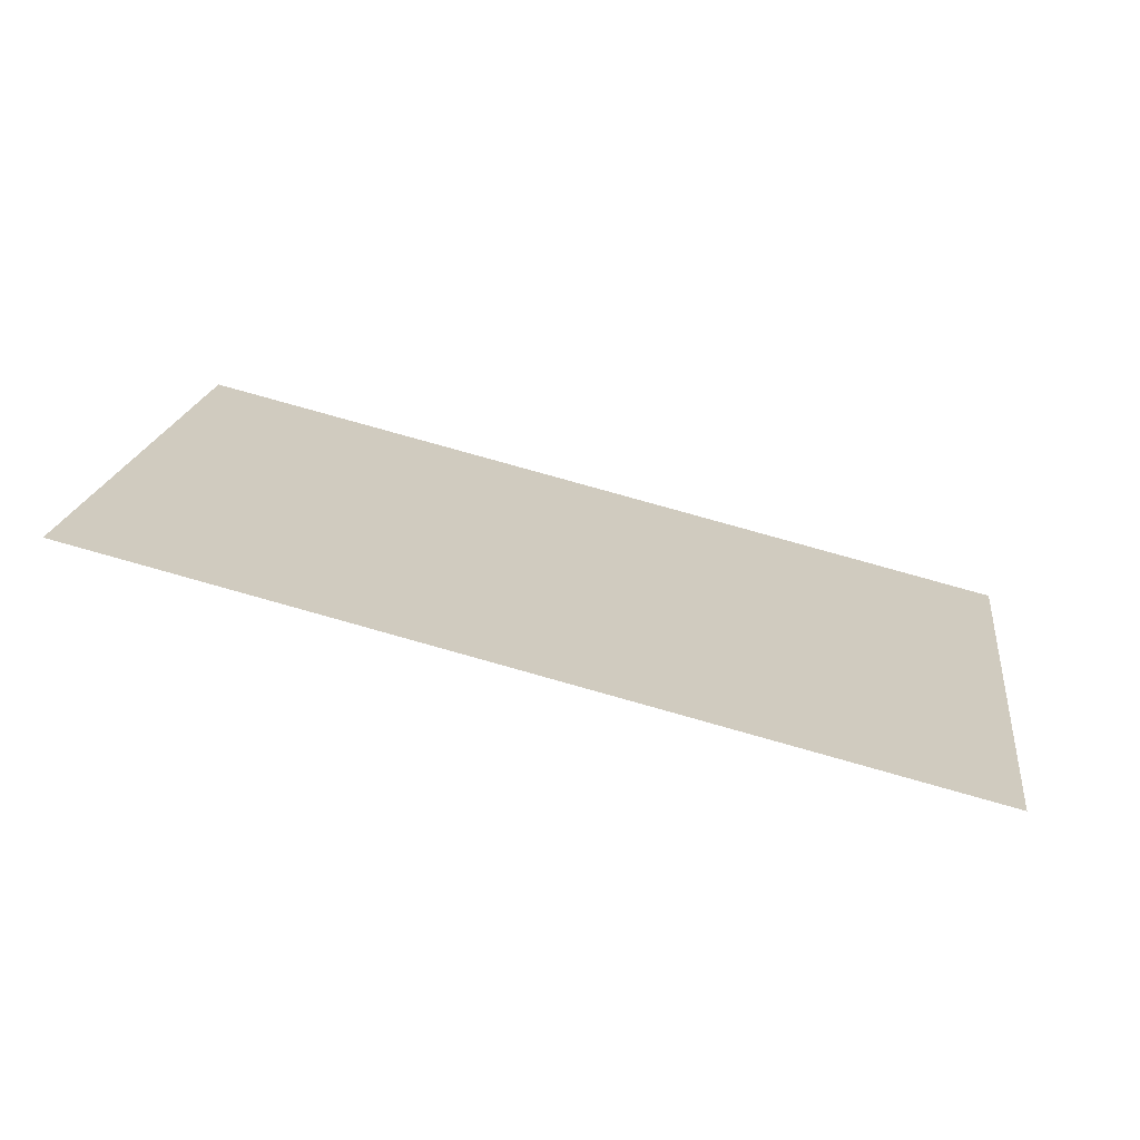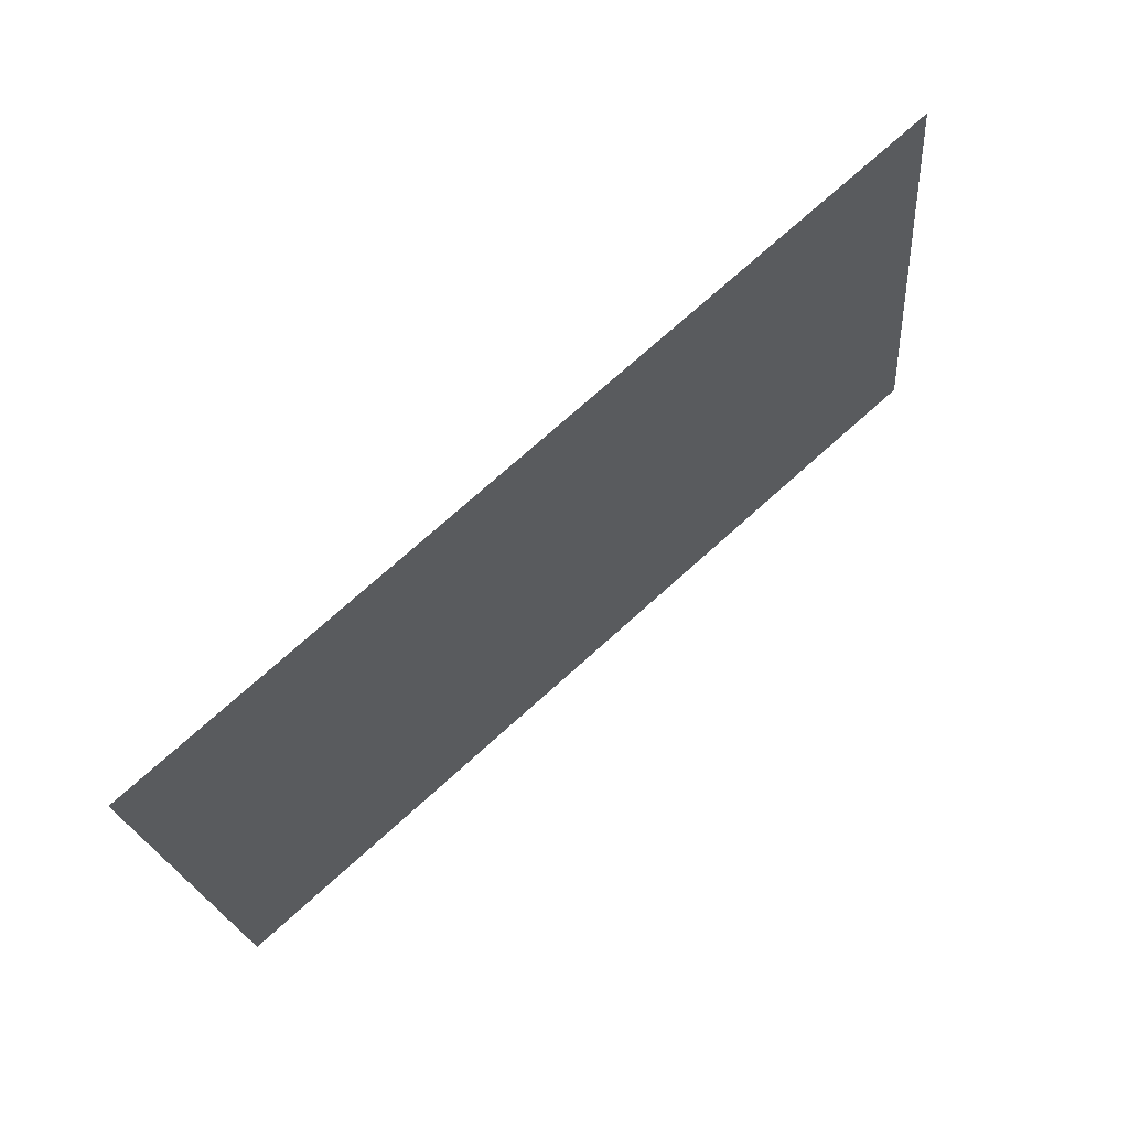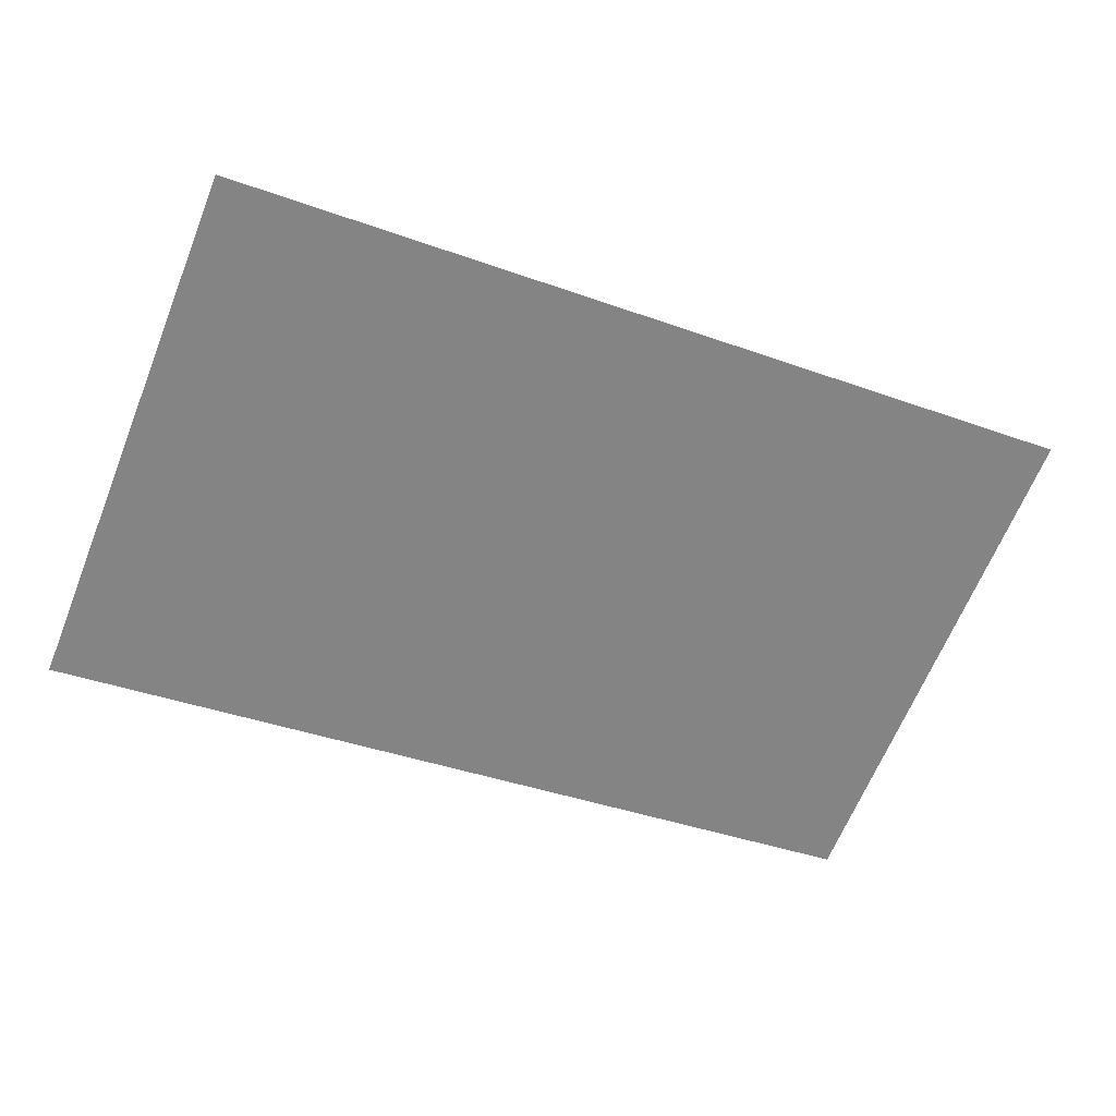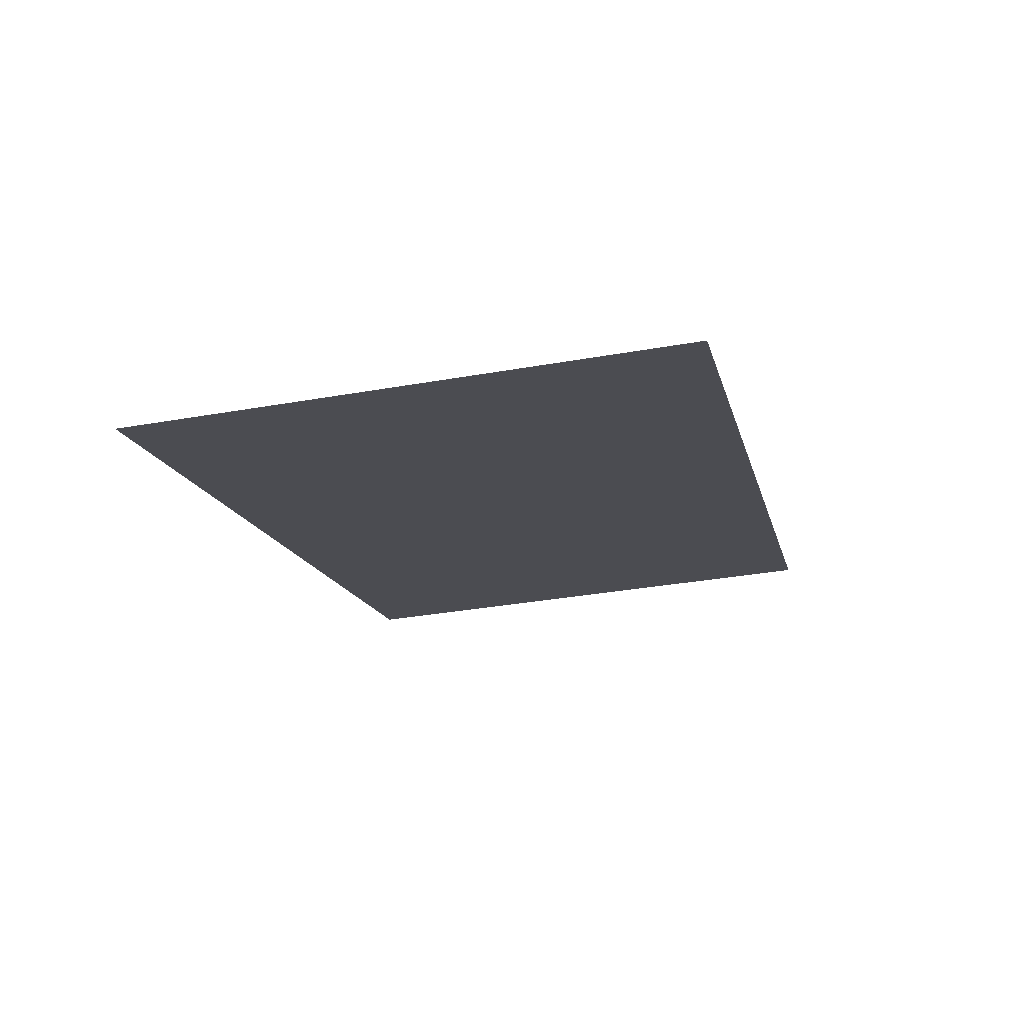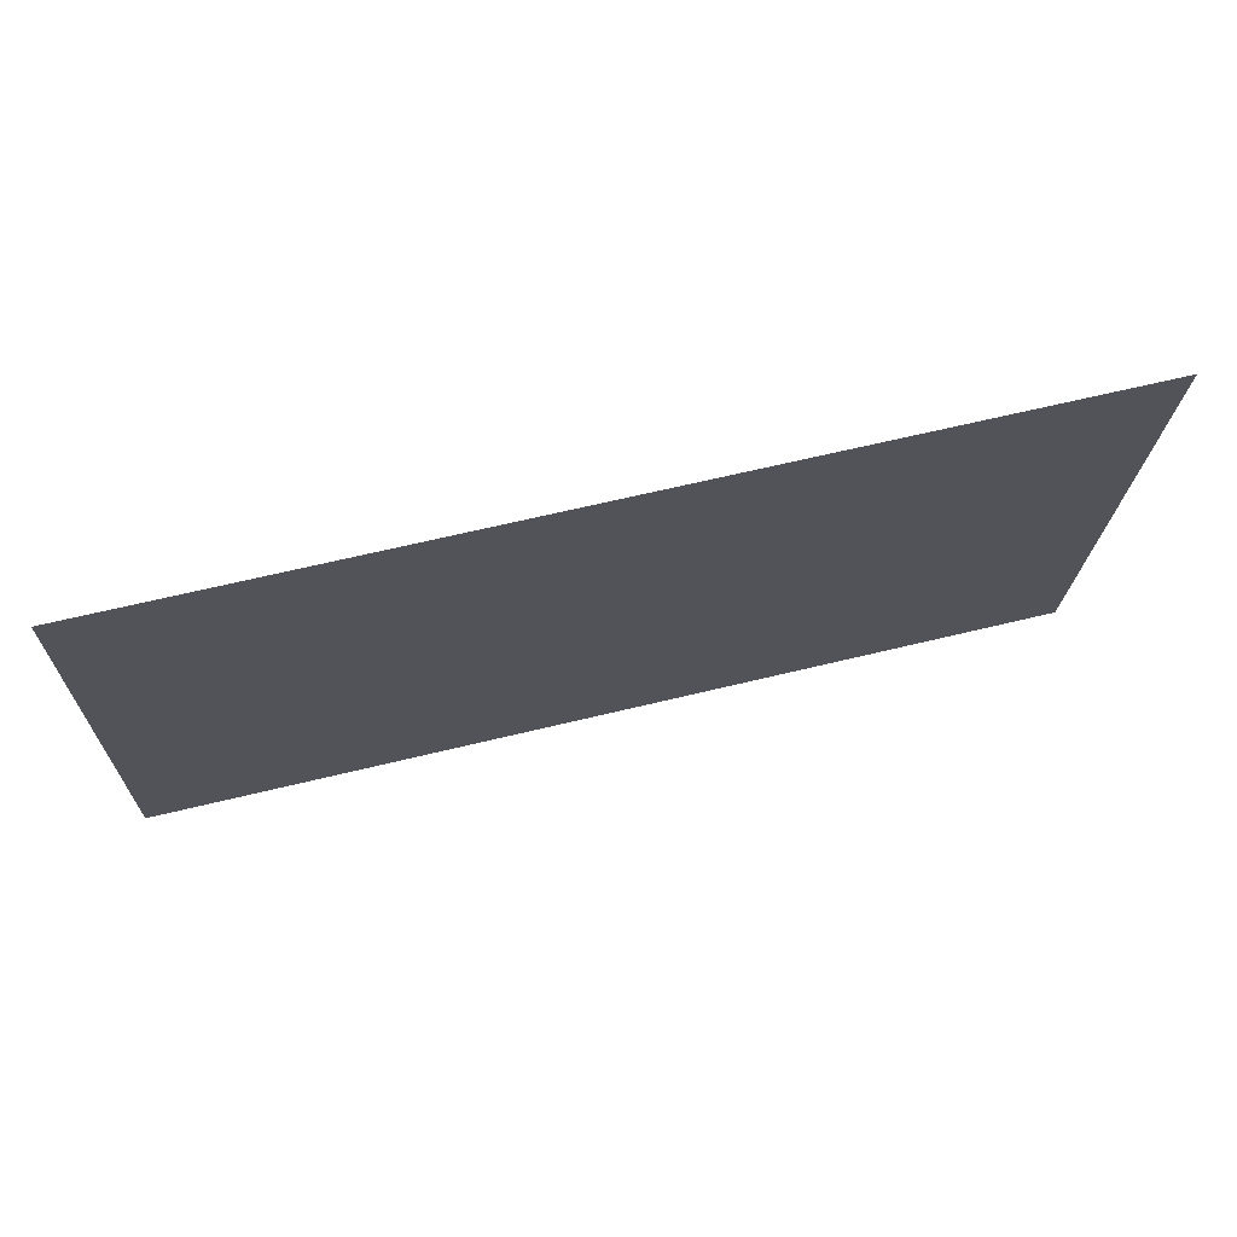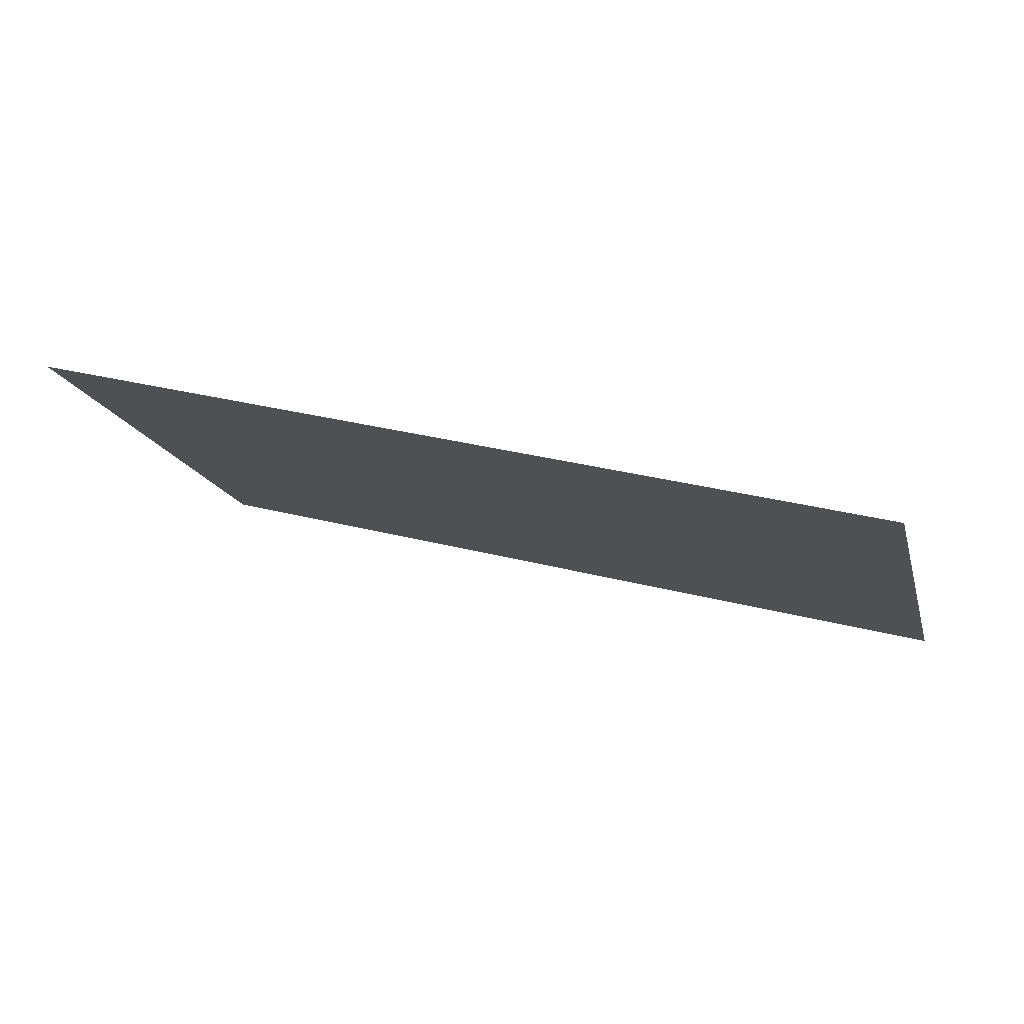
<metadata>
{"format":"obj","ext":"obj","renderer":"f3d","projection":"perspective","resolution":1024,"background":"white","views":[{"elev":26.8,"azim":9.0,"up":"+Z"},{"elev":74.2,"azim":-29.1,"up":"+Y"},{"elev":-72.5,"azim":159.5,"up":"+Z"},{"elev":-1.7,"azim":-77.1,"up":"+Z"},{"elev":63.4,"azim":178.8,"up":"+Y"},{"elev":-8.2,"azim":15.7,"up":"+Z"}]}
</metadata>
<code>
o Photo1
v -8.705 6.903 -3.049
v -16.68 6.903 -1.242
v -8.564 1.973 -2.427
v -16.54 1.973 -0.6208
f 1 2 3
f 2 4 3

</code>
